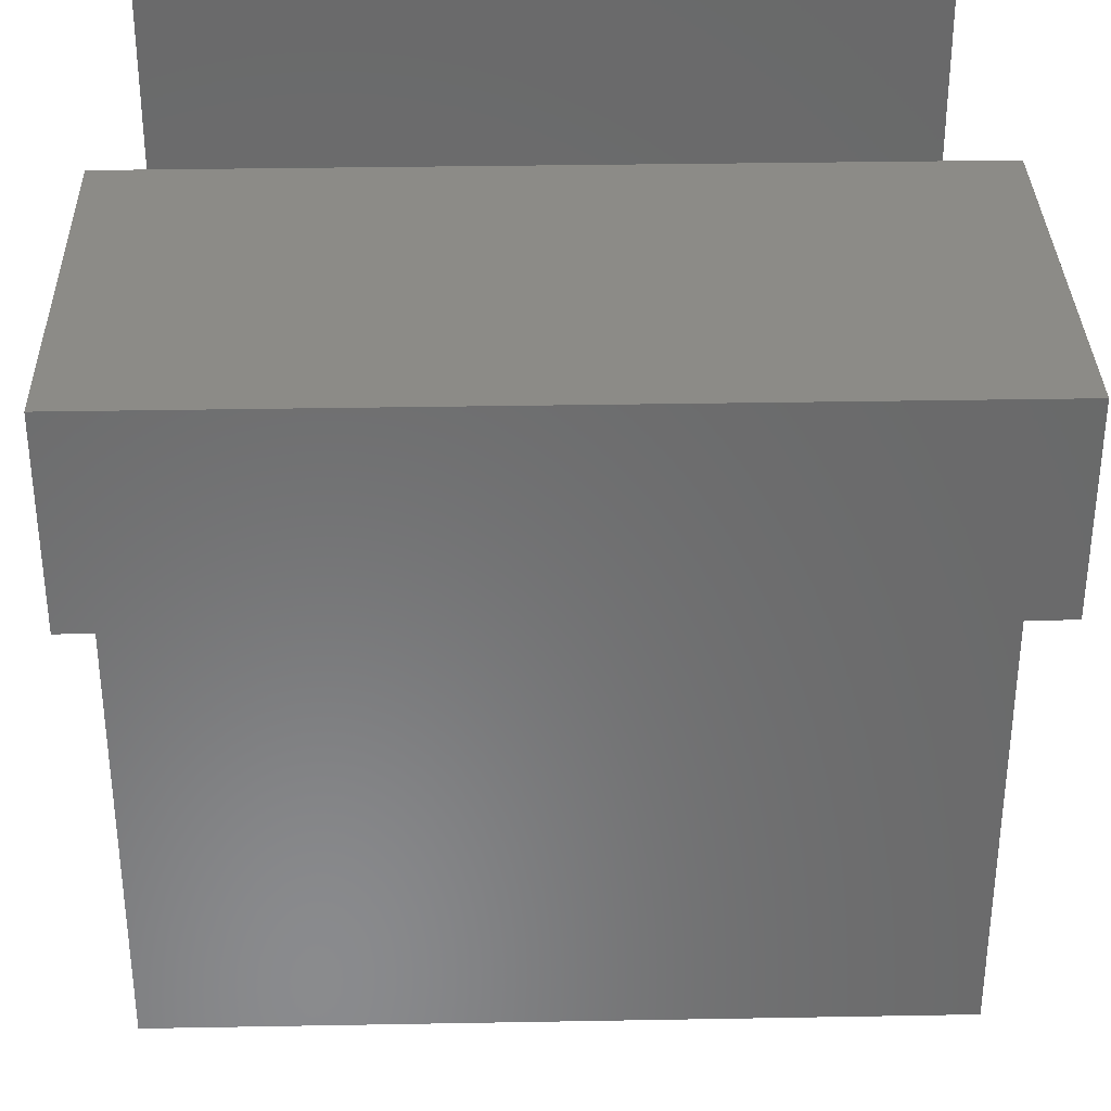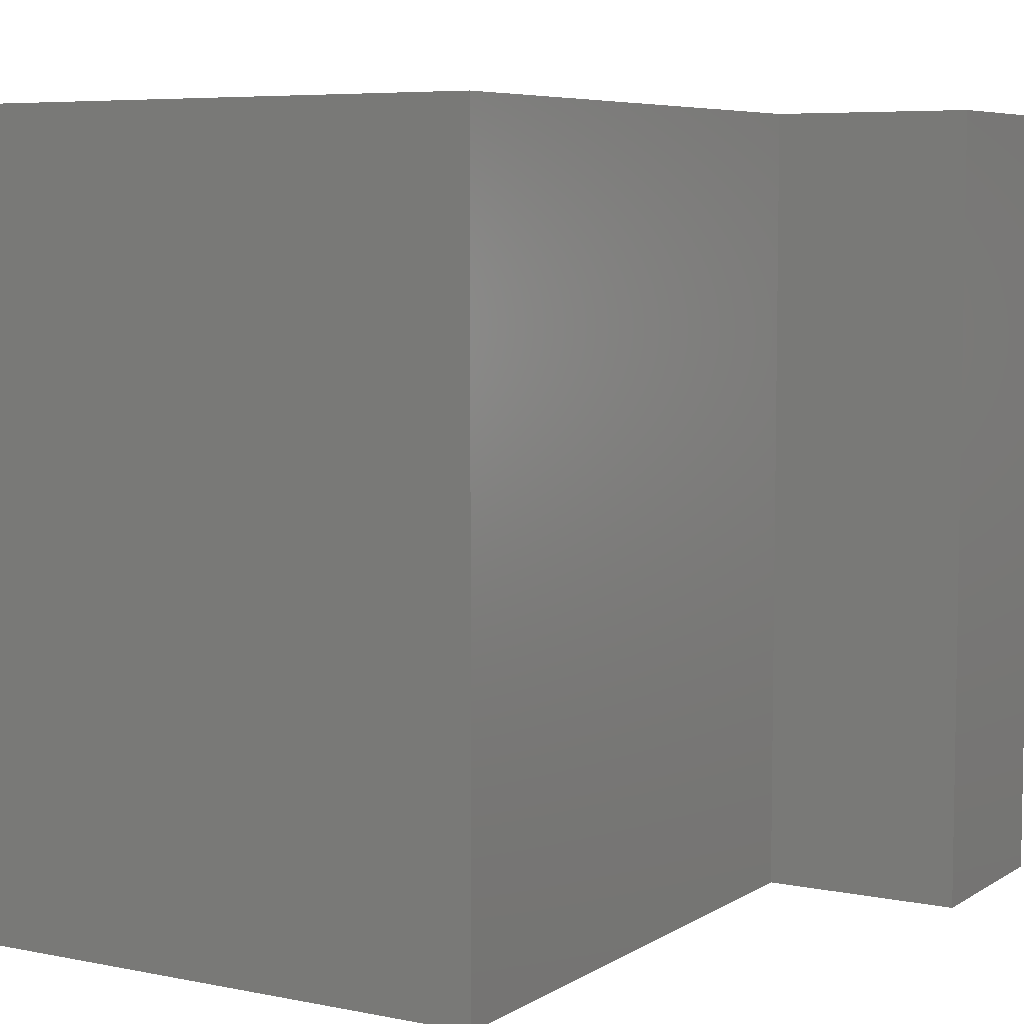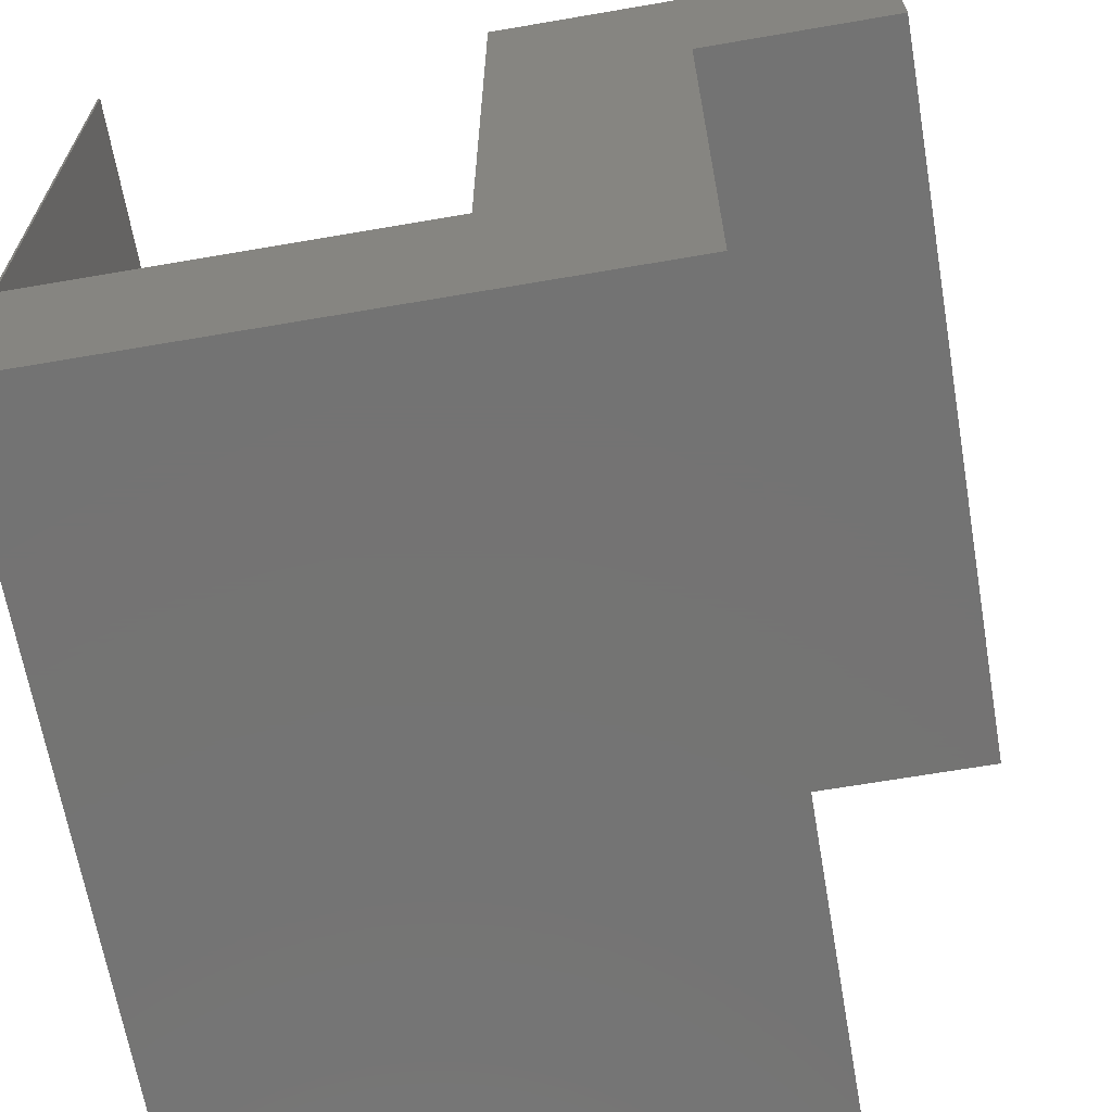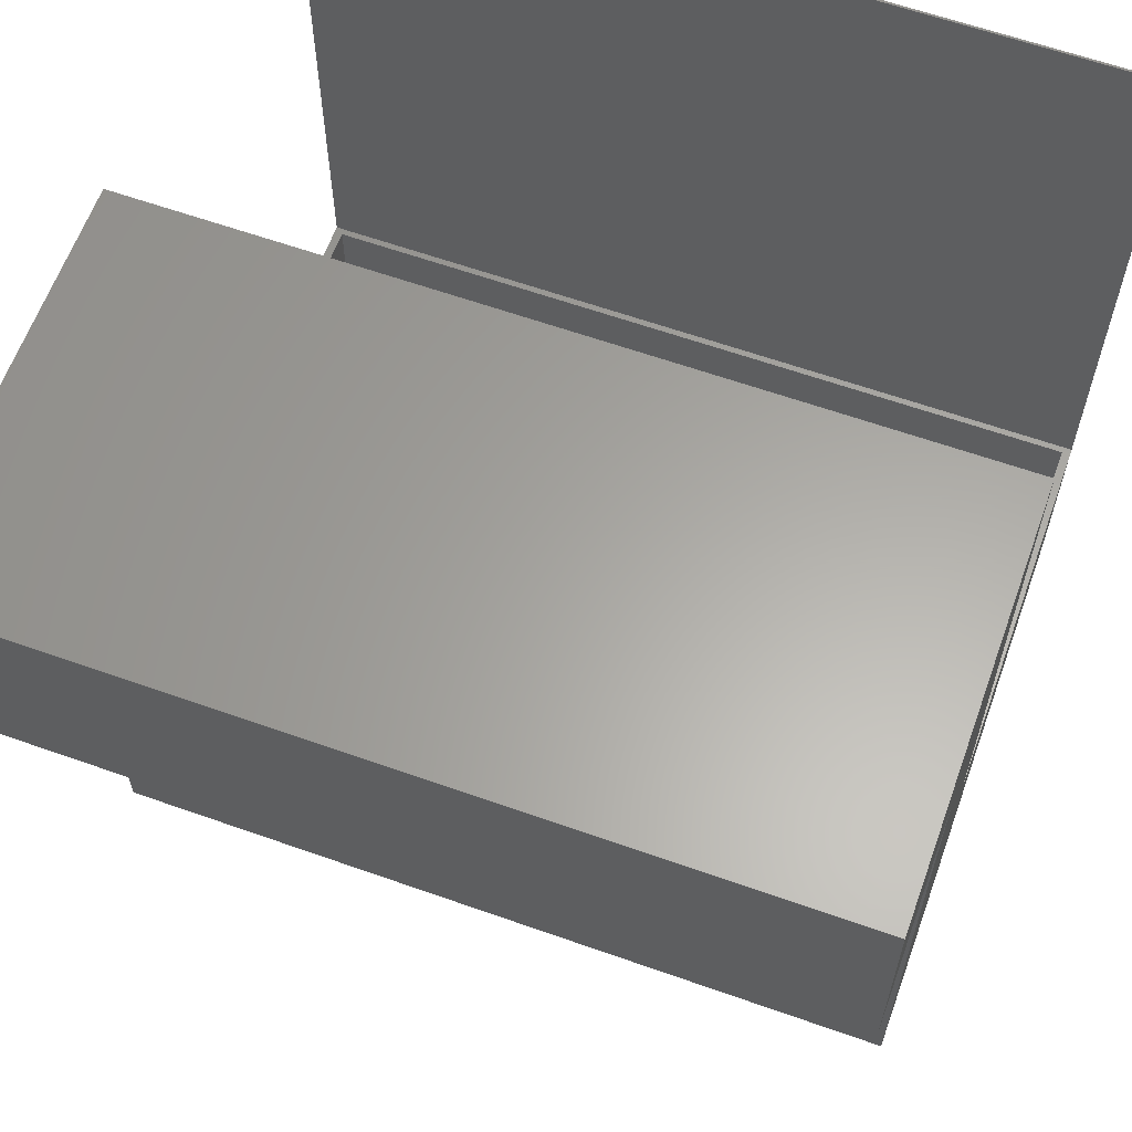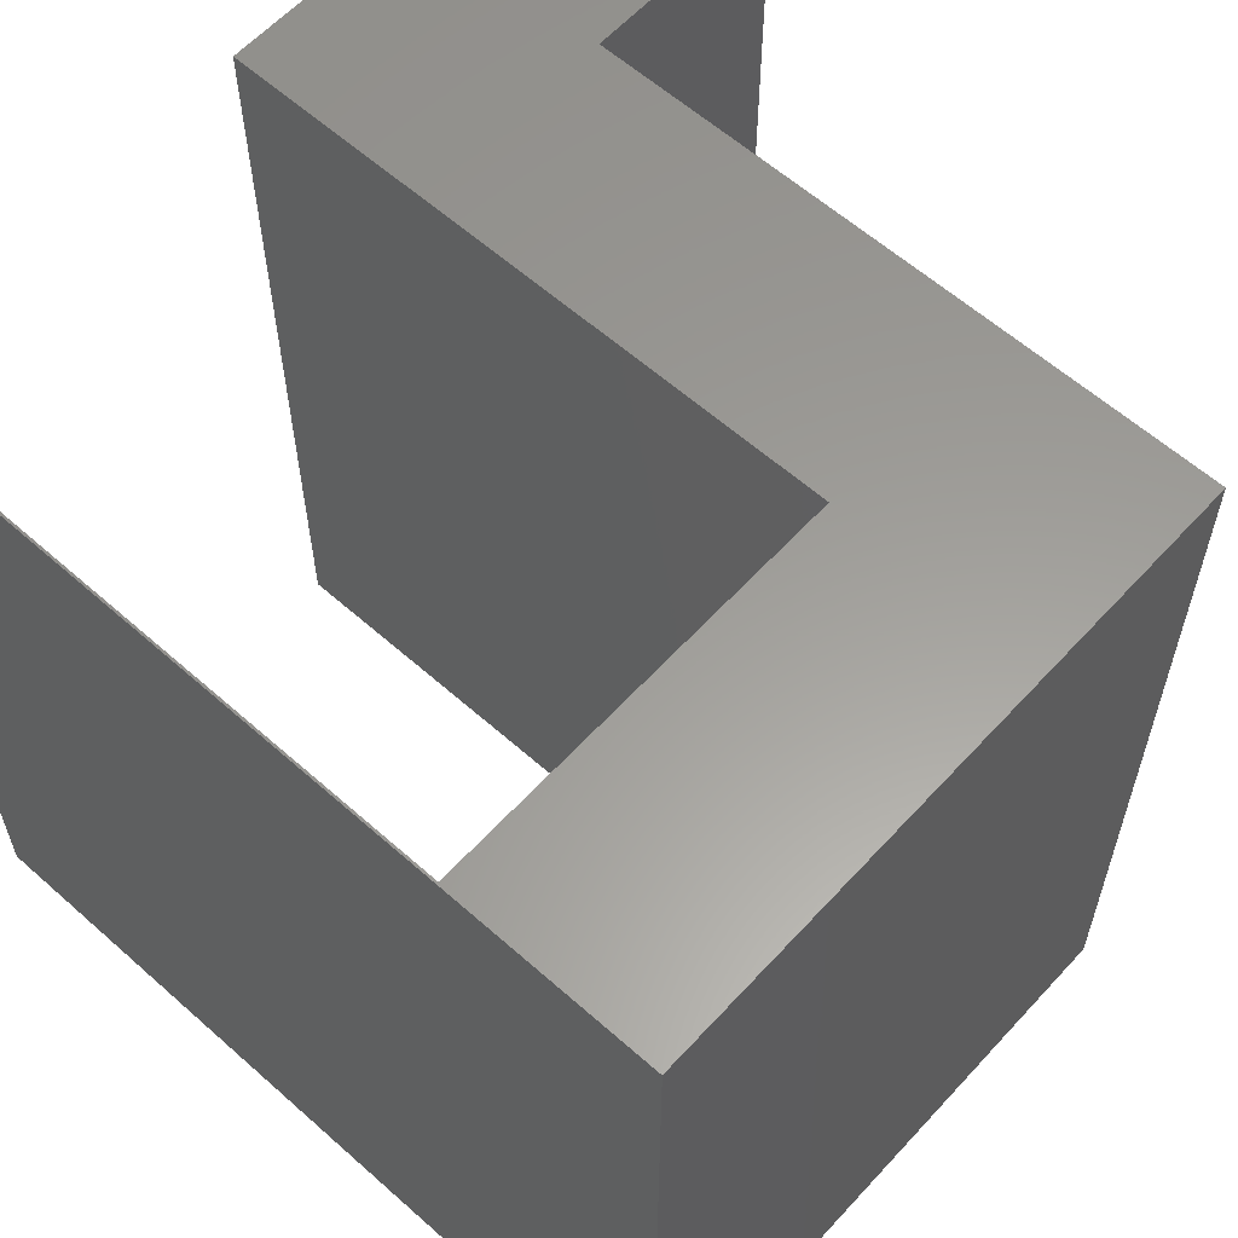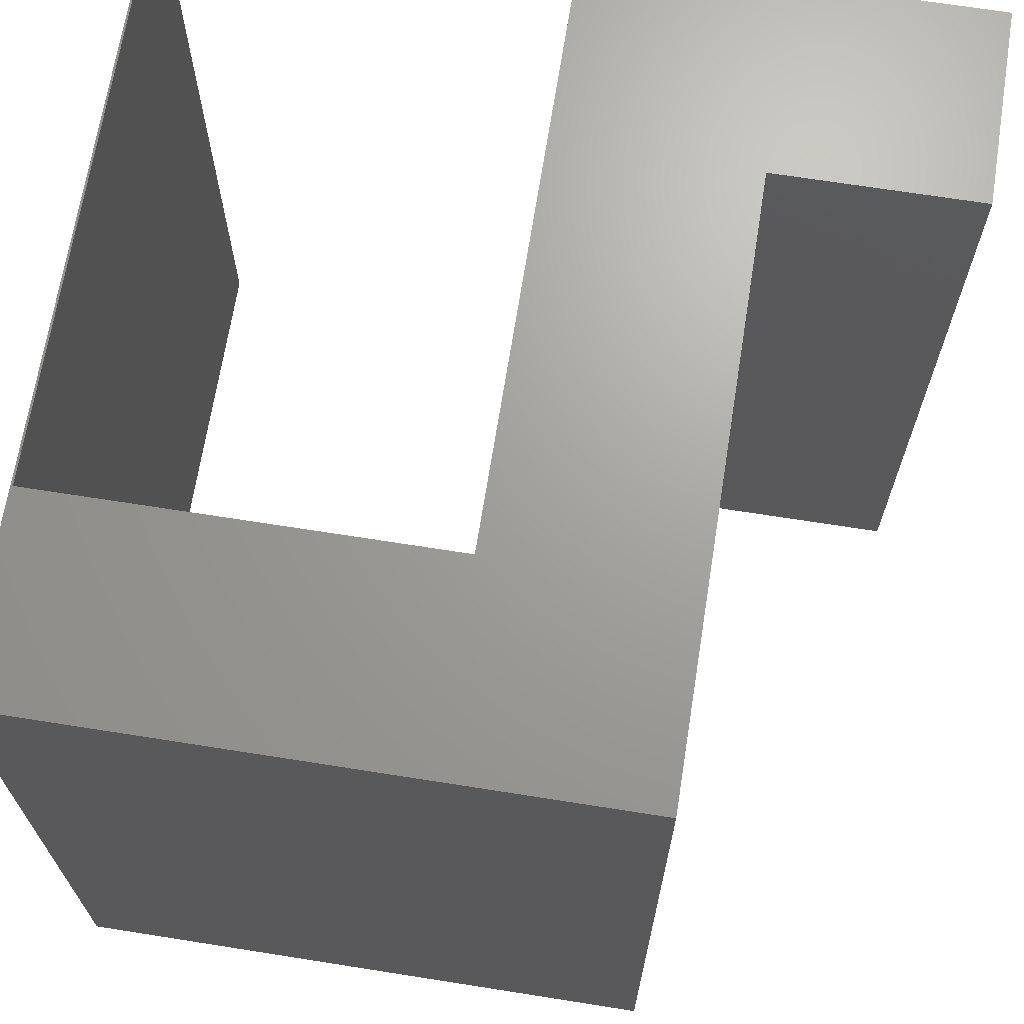
<metadata>
{"format":"stl","ext":"stl","renderer":"f3d","projection":"perspective","resolution":1024,"background":"white","views":[{"elev":33.7,"azim":-91.4,"up":"+Z"},{"elev":6.4,"azim":-149.2,"up":"+Y"},{"elev":-65.8,"azim":-170.2,"up":"+Z"},{"elev":62.1,"azim":-70.2,"up":"+Z"},{"elev":60.2,"azim":132.2,"up":"+Y"},{"elev":68.3,"azim":-171.0,"up":"+Y"}]}
</metadata>
<code>
# stl→obj: 38 verts, 72 faces
v -0.3828 -0.7422 0.1406
v -0.3828 -0.007812 0.1406
v -0.375 -0.7422 0.1406
v -0.375 -0.007812 0.1406
v -0.375 -0.75 0.1406
v -0.007812 -0.7422 0.1406
v -0.001974 -0.75 0.1406
v -0.001974 0 0.1406
v -0.375 0 0.1406
v -0.007812 -0.007812 0.1406
v -0.375 -0.75 0.7031
v -0.375 8.847e-17 0.7031
v -0.007812 -0.007812 -0.03906
v -0.007812 -0.7422 -0.03906
v -0.5527 -0.7422 -0.03906
v -0.5527 -0.7422 0.5234
v -0.3828 -0.7422 0.6953
v -0.7422 -0.7422 0.5234
v -0.7422 -0.7422 0.6953
v -0.7422 -0.007812 0.6953
v -0.7422 -0.007812 0.5234
v -0.3828 -0.007812 0.6953
v -0.5527 -0.007812 0.5234
v -0.5527 -0.007812 -0.03906
v -0.001974 -0.75 0.7031
v -0.001974 2.22e-16 0.7031
v 4.592e-17 1.301e-16 0.7031
v 1.569e-16 -0.75 0.7031
v -0.75 4.684e-17 0.7031
v -0.75 -0.75 0.7031
v 0 8.327e-17 -0.04688
v -0.5605 2.104e-17 -0.04688
v -0.5605 0 0.5156
v -0.75 3.513e-17 0.5156
v -0.75 -0.75 0.5156
v -0.5605 -0.75 0.5156
v -0.5605 -0.75 -0.04688
v 1.11e-16 -0.75 -0.04688
f 1 2 3
f 3 2 4
f 5 6 3
f 5 7 6
f 8 9 4
f 8 4 10
f 8 10 6
f 8 6 7
f 3 11 5
f 11 3 12
f 12 3 4
f 12 4 9
f 13 14 10
f 10 14 6
f 6 14 3
f 14 1 3
f 14 15 1
f 1 15 16
f 1 16 17
f 17 16 18
f 17 18 19
f 4 13 10
f 4 2 13
f 20 21 22
f 22 21 23
f 22 23 2
f 2 23 24
f 2 24 13
f 17 22 1
f 1 22 2
f 17 19 22
f 22 19 20
f 20 19 21
f 21 19 18
f 24 15 13
f 13 15 14
f 15 24 16
f 16 24 23
f 16 23 18
f 18 23 21
f 7 25 8
f 8 25 26
f 27 26 28
f 28 26 25
f 12 29 11
f 11 29 30
f 8 26 27
f 27 31 8
f 8 31 32
f 8 32 9
f 9 32 33
f 9 33 12
f 12 33 34
f 12 34 29
f 28 25 7
f 30 35 11
f 11 35 36
f 11 36 5
f 5 36 37
f 5 37 7
f 7 37 38
f 7 38 28
f 32 31 37
f 37 31 38
f 29 34 30
f 30 34 35
f 36 35 33
f 33 35 34
f 37 36 32
f 32 36 33
f 31 27 38
f 38 27 28

</code>
